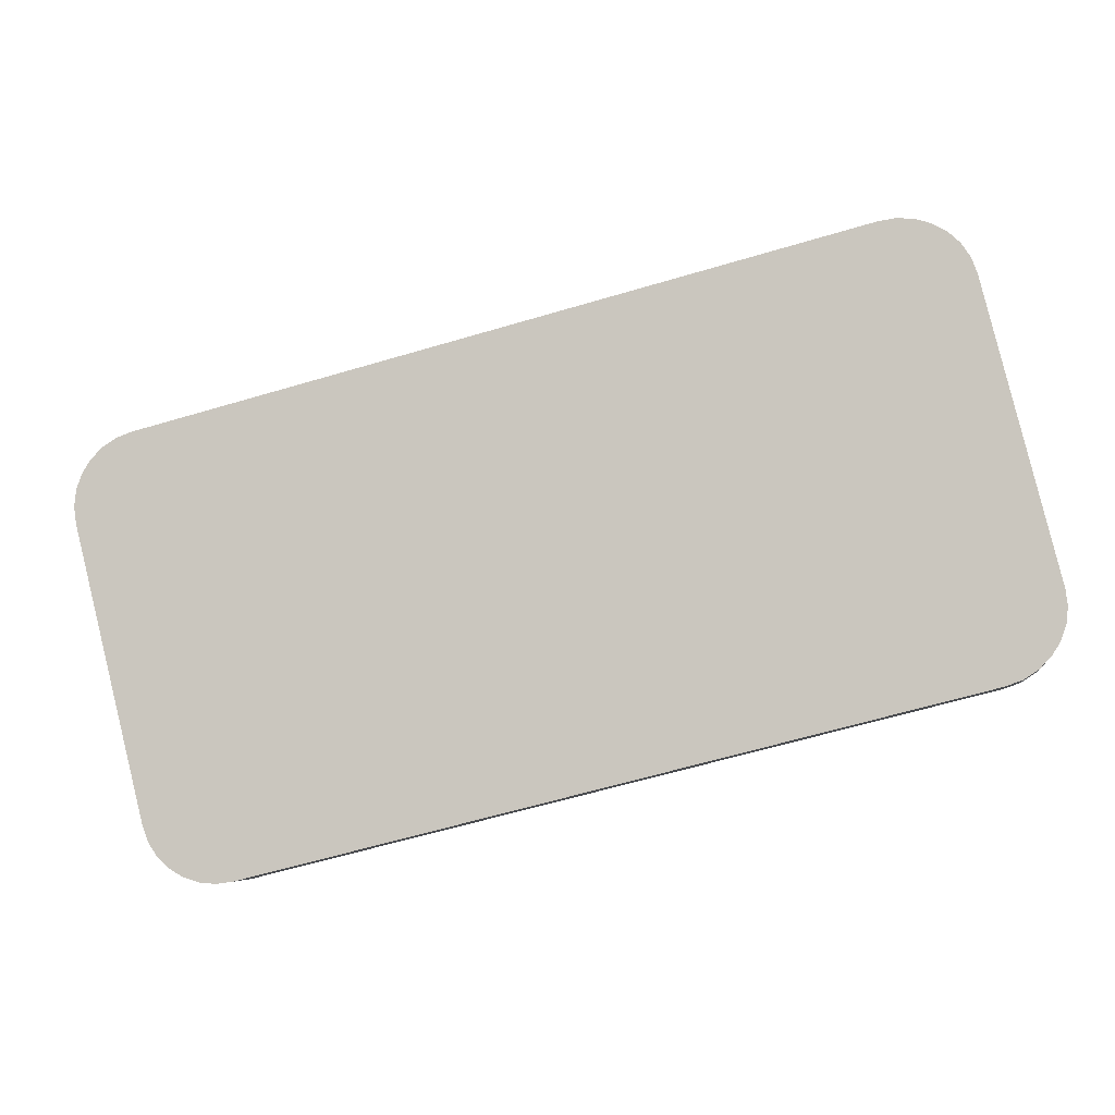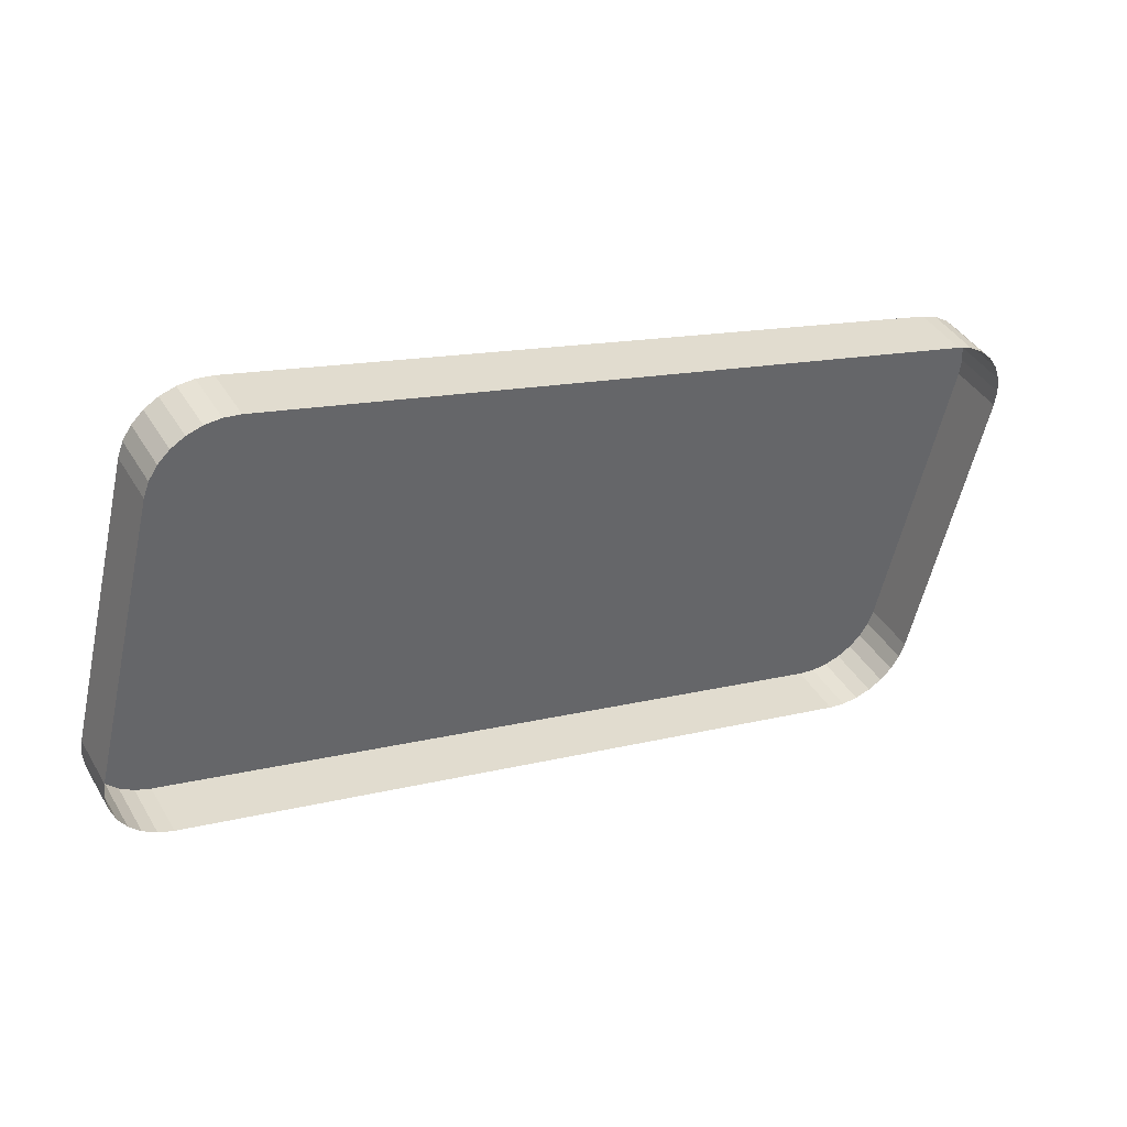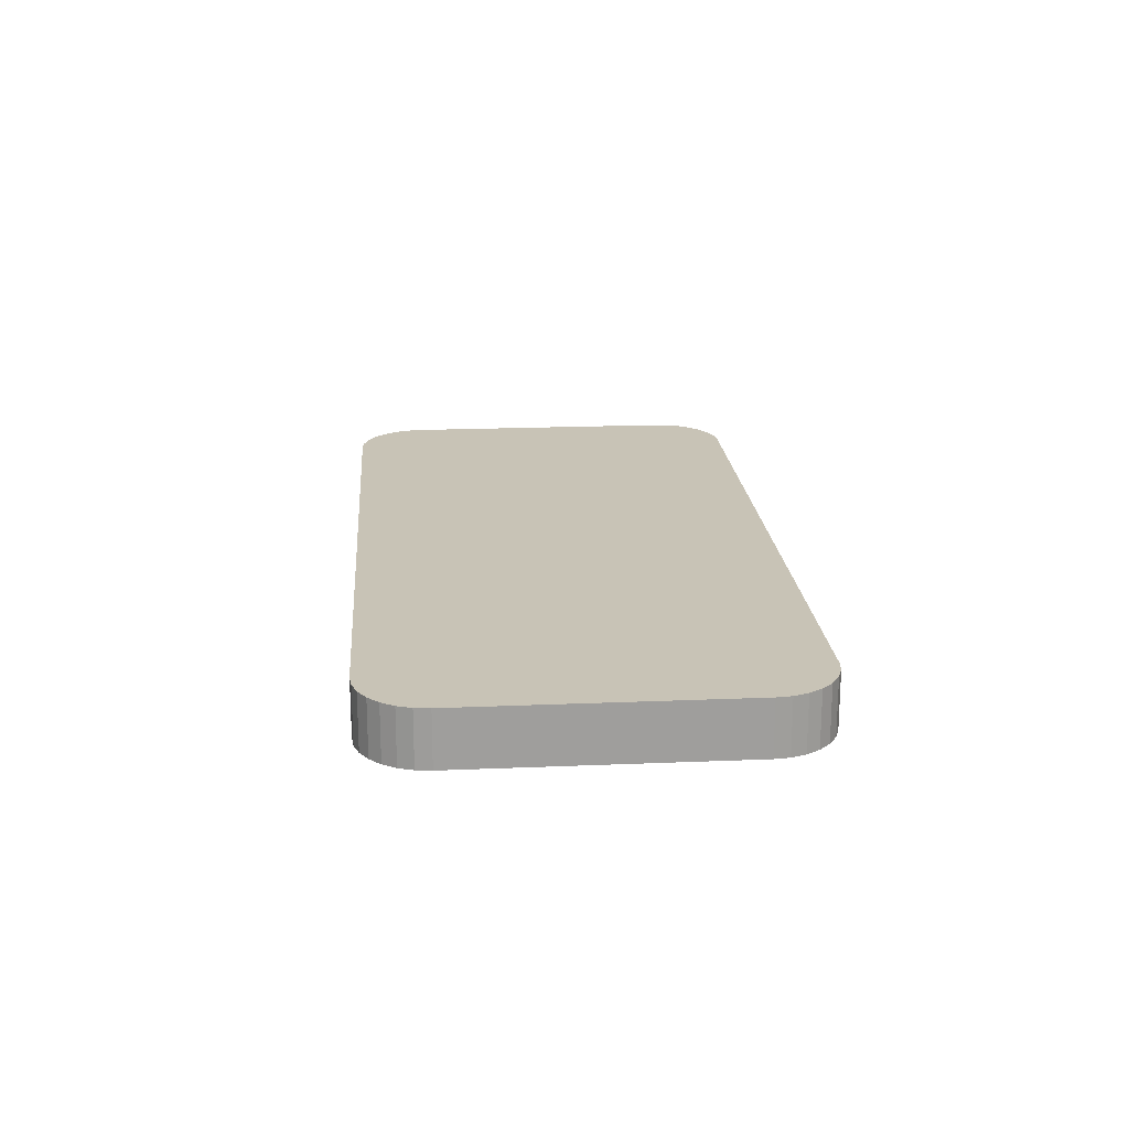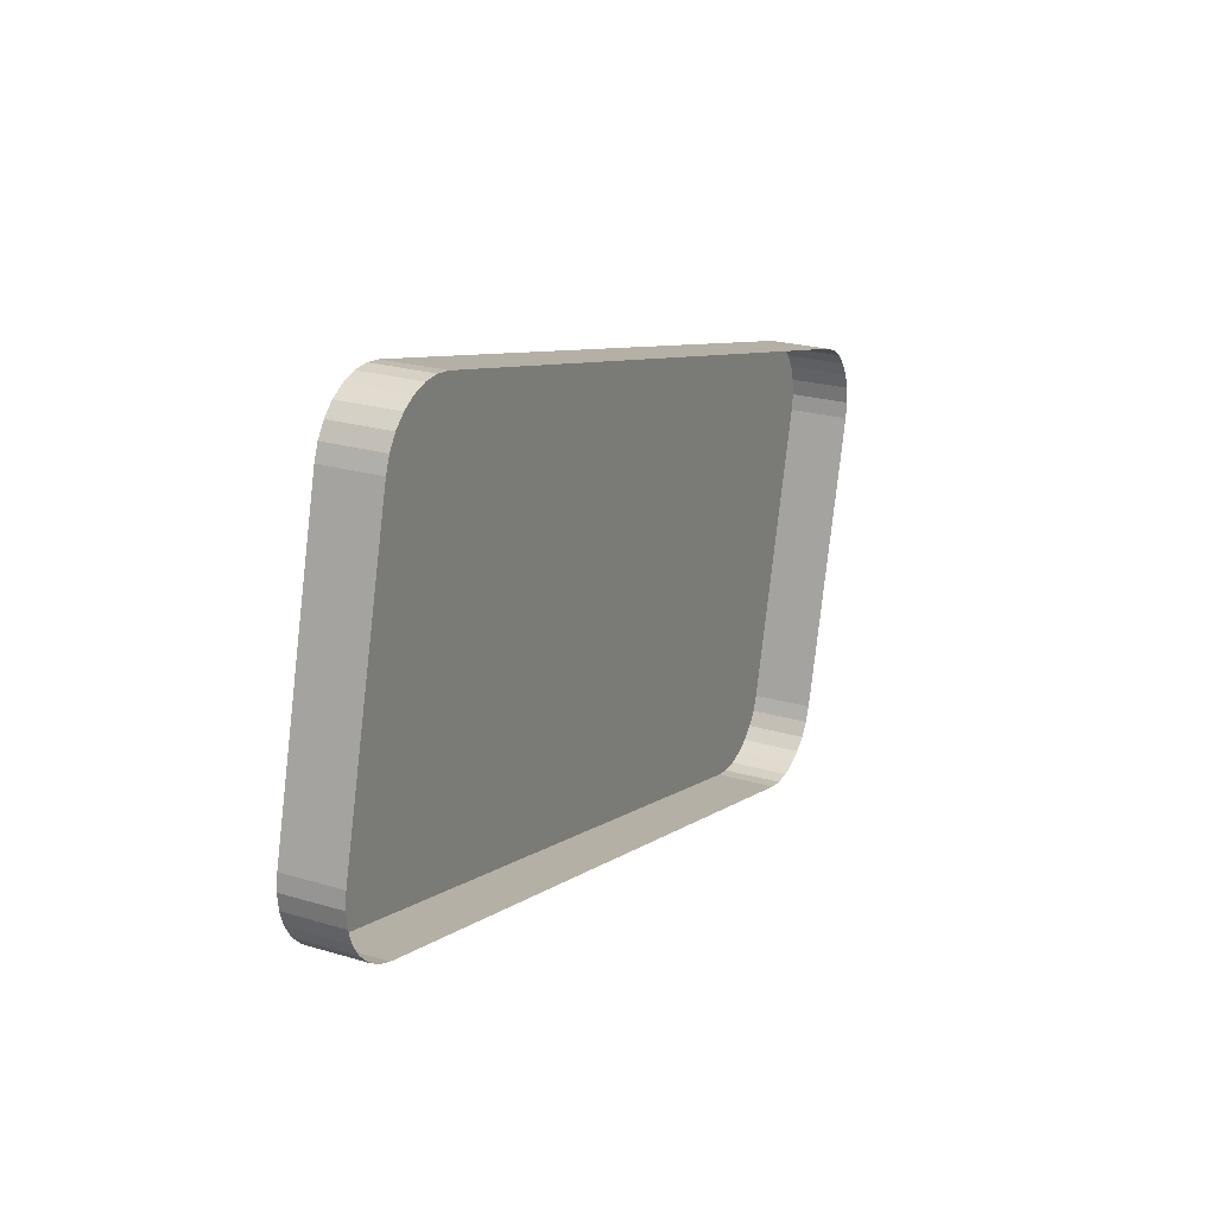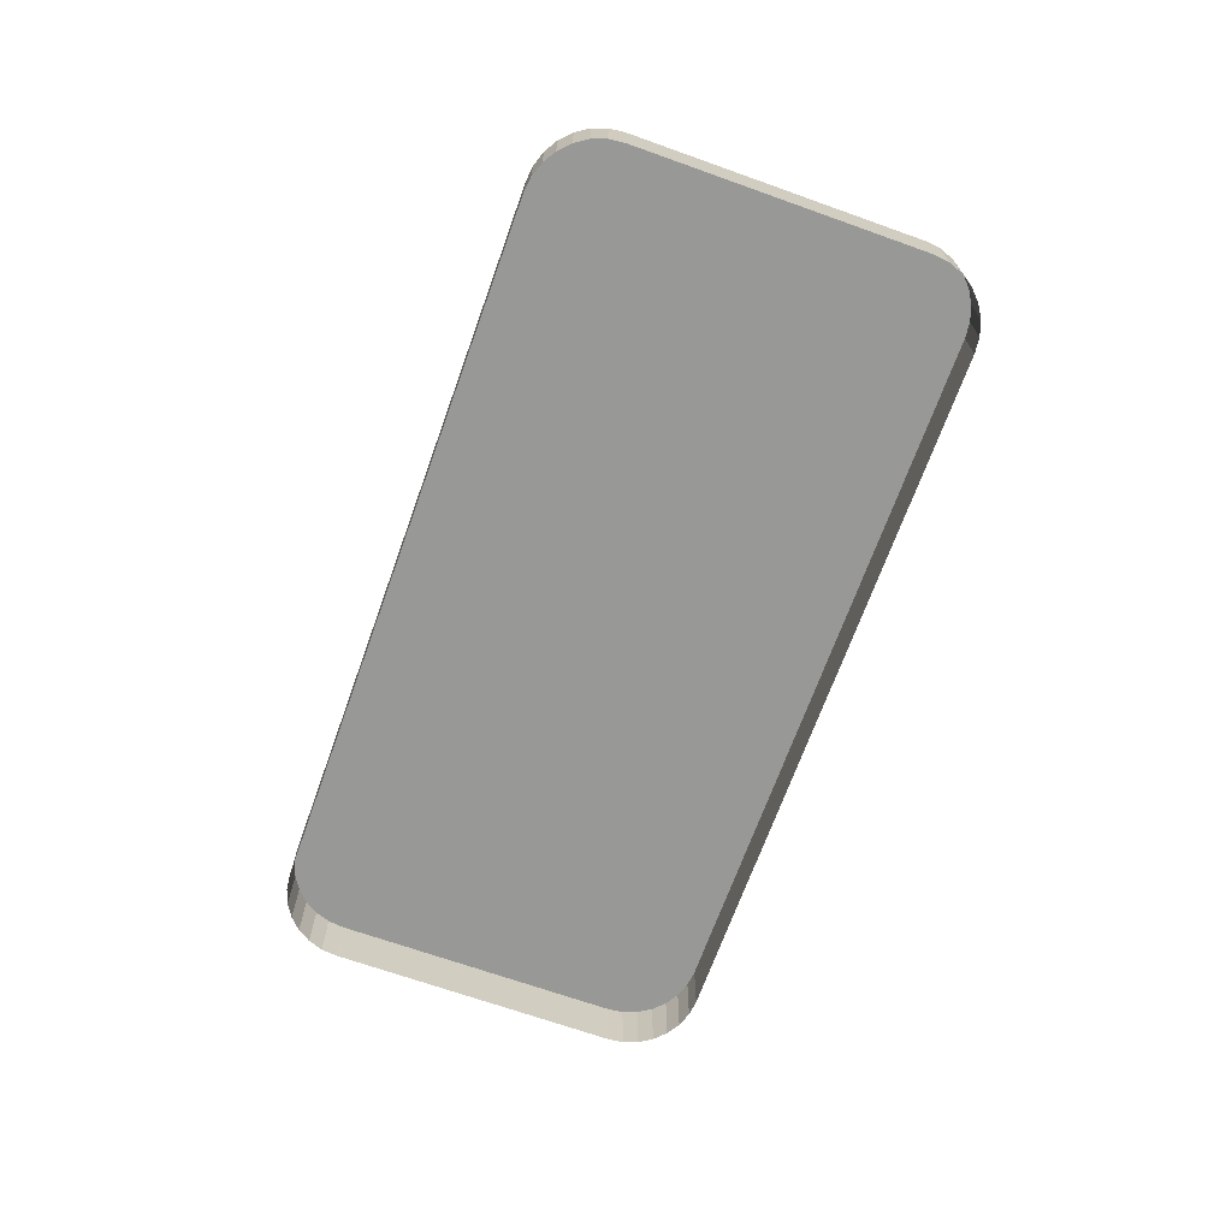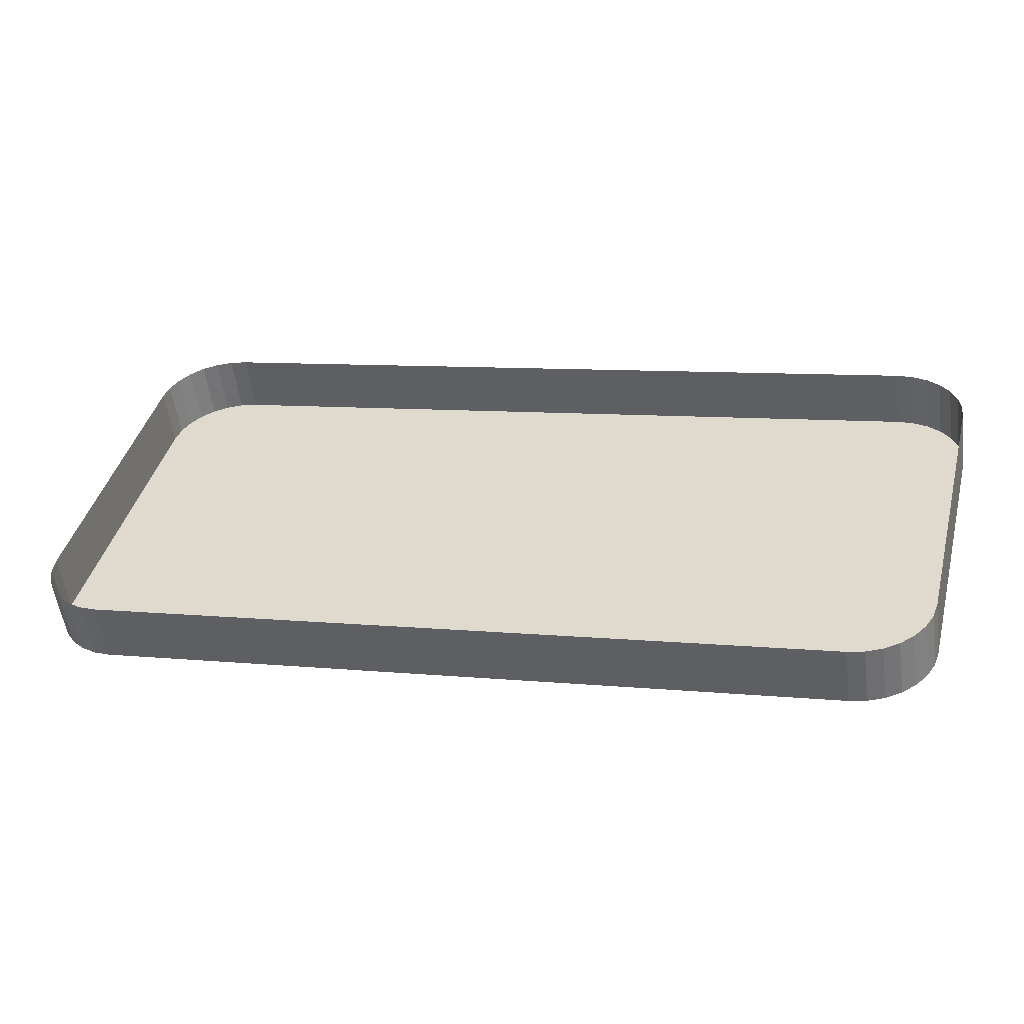
<metadata>
{"format":"obj","ext":"obj","renderer":"f3d","projection":"perspective","resolution":1024,"background":"white","views":[{"elev":-5.5,"azim":9.3,"up":"+Y"},{"elev":40.9,"azim":151.7,"up":"+Y"},{"elev":19.5,"azim":-80.5,"up":"+Z"},{"elev":22.9,"azim":117.2,"up":"+Y"},{"elev":-68.4,"azim":84.3,"up":"+Z"},{"elev":-53.4,"azim":-172.2,"up":"+Y"}]}
</metadata>
<code>
o LM_L_LX_UnderPF
v 139 -366.8 -7.965
v 139 -366.8 -12.67
v 137.7 -366.6 -12.67
v 137.7 -366.6 -7.965
v 137.7 -366.6 -12.67
v 136.4 -366.8 -12.67
v 140.2 -367.1 -7.965
v 140.2 -367.1 -12.67
v 139 -366.8 -12.67
v 141.4 -367.8 -7.965
v 141.4 -367.8 -12.67
v 140.2 -367.1 -12.67
v 142.3 -368.7 -7.965
v 142.3 -368.7 -12.67
v 141.4 -367.8 -12.67
v 137.7 -366.6 -7.965
v 139 -366.8 -7.965
v 137.7 -366.6 -12.67
v 139 -366.8 -7.965
v 140.2 -367.1 -7.965
v 139 -366.8 -12.67
v 136.4 -366.8 -7.965
v 137.7 -366.6 -7.965
v 136.4 -366.8 -12.67
v 140.2 -367.1 -7.965
v 141.4 -367.8 -7.965
v 140.2 -367.1 -12.67
v 143 -369.8 -7.965
v 143 -369.8 -12.67
v 142.3 -368.7 -12.67
v 141.4 -367.8 -7.965
v 142.3 -368.7 -7.965
v 141.4 -367.8 -12.67
v 140.2 -367.1 -7.965
v 139 -366.8 -7.965
v 137.7 -366.6 -7.965
v 142.3 -368.7 -7.965
v 143 -369.8 -7.965
v 142.3 -368.7 -12.67
v 143.5 -371 -7.965
v 143.5 -371 -12.67
v 143 -369.8 -12.67
v 143.5 -371 -7.965
v 140.2 -367.1 -7.965
v 137.7 -366.6 -7.965
v 143.5 -371 -7.965
v 137.7 -366.6 -7.965
v 136.4 -366.8 -7.965
v 143 -369.8 -7.965
v 143.5 -371 -7.965
v 143 -369.8 -12.67
v 143.5 -371 -7.965
v 141.4 -367.8 -7.965
v 140.2 -367.1 -7.965
v 143.5 -371 -7.965
v 142.3 -368.7 -7.965
v 141.4 -367.8 -7.965
v 143.5 -371 -7.965
v 143 -369.8 -7.965
v 142.3 -368.7 -7.965
v 136.4 -366.8 -7.965
v 136.4 -366.8 -12.67
v 79.25 -381.1 -12.67
v 143.5 -371 -7.965
v 149.2 -394.1 -7.965
v 143.5 -371 -12.67
v 143.5 -371 -7.965
v 136.4 -366.8 -7.965
v 144.9 -401.1 -7.965
v 79.25 -381.1 -7.965
v 136.4 -366.8 -7.965
v 79.25 -381.1 -12.67
v 149.2 -394.1 -7.965
v 149.2 -394.1 -12.67
v 143.5 -371 -12.67
v 144.9 -401.1 -7.965
v 136.4 -366.8 -7.965
v 79.25 -381.1 -7.965
v 79.25 -381.1 -12.67
v 78.01 -381.5 -12.67
v 78.01 -381.5 -7.965
v 78.01 -381.5 -12.67
v 76.91 -382.2 -12.67
v 76.91 -382.2 -7.965
v 79.25 -381.1 -7.965
v 79.25 -381.1 -12.67
v 78.01 -381.5 -7.965
v 76.91 -382.2 -7.965
v 76.91 -382.2 -12.67
v 75.99 -383.2 -12.67
v 78.01 -381.5 -7.965
v 78.01 -381.5 -12.67
v 76.91 -382.2 -7.965
v 144.9 -401.1 -7.965
v 149.2 -394.1 -7.965
v 143.5 -371 -7.965
v 75.99 -383.2 -7.965
v 75.99 -383.2 -12.67
v 75.31 -384.3 -12.67
v 79.25 -381.1 -7.965
v 78.01 -381.5 -7.965
v 76.91 -382.2 -7.965
v 75.99 -383.2 -7.965
v 75.31 -384.3 -7.965
v 75.31 -384.3 -12.67
v 74.89 -385.5 -12.67
v 75.31 -384.3 -7.965
v 75.99 -383.2 -7.965
v 75.31 -384.3 -12.67
v 76.91 -382.2 -7.965
v 75.99 -383.2 -7.965
v 75.31 -384.3 -7.965
v 74.89 -385.5 -7.965
v 74.89 -385.5 -12.67
v 74.76 -386.8 -12.67
v 149.4 -395.4 -7.965
v 149.4 -395.4 -12.67
v 149.2 -394.1 -12.67
v 76.91 -382.2 -7.965
v 74.92 -388 -7.965
v 79.25 -381.1 -7.965
v 74.89 -385.5 -7.965
v 75.31 -384.3 -7.965
v 74.89 -385.5 -12.67
v 149.2 -394.1 -7.965
v 76.91 -382.2 -7.965
v 75.31 -384.3 -7.965
v 74.76 -386.8 -7.965
v 74.76 -386.8 -7.965
v 74.76 -386.8 -12.67
v 74.92 -388 -12.67
v 149.3 -396.6 -7.965
v 149.3 -396.6 -12.67
v 149.4 -395.4 -12.67
v 74.76 -386.8 -7.965
v 74.89 -385.5 -7.965
v 74.76 -386.8 -12.67
v 148.9 -397.9 -12.67
v 149.3 -396.6 -12.67
v 149.3 -396.6 -7.965
v 75.31 -384.3 -7.965
v 74.89 -385.5 -7.965
v 74.76 -386.8 -7.965
v 149.4 -395.4 -7.965
v 76.91 -382.2 -7.965
v 74.76 -386.8 -7.965
v 74.92 -388 -7.965
v 74.92 -388 -7.965
v 148.2 -399 -7.965
v 148.2 -399 -12.67
v 148.9 -397.9 -12.67
v 148.9 -397.9 -7.965
v 148.9 -397.9 -12.67
v 149.3 -396.6 -7.965
v 147.3 -399.9 -7.965
v 149.4 -395.4 -7.965
v 149.2 -394.1 -7.965
v 148.9 -397.9 -7.965
v 149.3 -396.6 -7.965
v 149.4 -395.4 -7.965
v 148.9 -397.9 -7.965
v 148.2 -399 -7.965
v 148.9 -397.9 -12.67
v 147.3 -399.9 -7.965
v 147.3 -399.9 -12.67
v 148.2 -399 -12.67
v 148.9 -397.9 -7.965
v 146.2 -400.6 -7.965
v 146.2 -400.6 -12.67
v 147.3 -399.9 -12.67
v 148.2 -399 -7.965
v 147.3 -399.9 -7.965
v 148.2 -399 -12.67
v 144.9 -401.1 -7.965
v 144.9 -401.1 -12.67
v 146.2 -400.6 -12.67
v 147.3 -399.9 -7.965
v 149.2 -394.1 -7.965
v 144.9 -401.1 -7.965
v 147.3 -399.9 -7.965
v 146.2 -400.6 -7.965
v 147.3 -399.9 -12.67
v 147.3 -399.9 -7.965
v 148.2 -399 -7.965
v 148.9 -397.9 -7.965
v 146.2 -400.6 -7.965
v 144.9 -401.1 -7.965
v 146.2 -400.6 -7.965
v 147.3 -399.9 -7.965
v 74.92 -388 -7.965
v 74.92 -388 -12.67
v 80.69 -411.2 -12.67
v 79.25 -381.1 -7.965
v 74.92 -388 -7.965
v 80.69 -411.2 -7.965
v 79.25 -381.1 -7.965
v 87.78 -415.3 -7.965
v 144.9 -401.1 -7.965
v 144.9 -401.1 -7.965
v 87.78 -415.3 -7.965
v 144.9 -401.1 -12.67
v 80.69 -411.2 -7.965
v 87.78 -415.3 -7.965
v 79.25 -381.1 -7.965
v 80.69 -411.2 -7.965
v 74.92 -388 -7.965
v 80.69 -411.2 -12.67
v 87.78 -415.3 -7.965
v 87.78 -415.3 -12.67
v 144.9 -401.1 -12.67
v 80.69 -411.2 -7.965
v 80.69 -411.2 -12.67
v 81.14 -412.4 -12.67
v 81.14 -412.4 -7.965
v 81.14 -412.4 -12.67
v 81.86 -413.5 -12.67
v 81.14 -412.4 -7.965
v 80.69 -411.2 -7.965
v 81.14 -412.4 -12.67
v 81.86 -413.5 -7.965
v 81.86 -413.5 -12.67
v 82.8 -414.3 -12.67
v 82.8 -414.3 -7.965
v 82.8 -414.3 -12.67
v 83.92 -415 -12.67
v 81.86 -413.5 -7.965
v 81.14 -412.4 -7.965
v 81.86 -413.5 -12.67
v 86.48 -415.5 -7.965
v 86.48 -415.5 -12.67
v 87.78 -415.3 -12.67
v 83.92 -415 -7.965
v 83.92 -415 -12.67
v 85.17 -415.4 -12.67
v 85.17 -415.4 -7.965
v 85.17 -415.4 -12.67
v 86.48 -415.5 -12.67
v 80.69 -411.2 -7.965
v 81.14 -412.4 -7.965
v 81.86 -413.5 -7.965
v 82.8 -414.3 -7.965
v 82.8 -414.3 -7.965
v 83.92 -415 -7.965
v 82.8 -414.3 -7.965
v 83.92 -415 -12.67
v 87.78 -415.3 -7.965
v 86.48 -415.5 -7.965
v 87.78 -415.3 -12.67
v 80.69 -411.2 -7.965
v 82.8 -414.3 -7.965
v 83.92 -415 -7.965
v 85.17 -415.4 -7.965
v 83.92 -415 -7.965
v 85.17 -415.4 -12.67
v 86.48 -415.5 -7.965
v 85.17 -415.4 -7.965
v 86.48 -415.5 -12.67
v 80.69 -411.2 -7.965
v 86.48 -415.5 -7.965
v 87.78 -415.3 -7.965
v 80.69 -411.2 -7.965
v 83.92 -415 -7.965
v 86.48 -415.5 -7.965
v 83.92 -415 -7.965
v 85.17 -415.4 -7.965
v 86.48 -415.5 -7.965
f 3 2 1
f 6 5 4
f 9 8 7
f 12 11 10
f 15 14 13
f 18 17 16
f 21 20 19
f 24 23 22
f 27 26 25
f 30 29 28
f 33 32 31
f 36 35 34
f 39 38 37
f 42 41 40
f 45 44 43
f 48 47 46
f 51 50 49
f 54 53 52
f 57 56 55
f 60 59 58
f 63 62 61
f 66 65 64
f 69 68 67
f 72 71 70
f 75 74 73
f 78 77 76
f 81 80 79
f 84 83 82
f 87 86 85
f 90 89 88
f 93 92 91
f 96 95 94
f 99 98 97
f 102 101 100
f 90 88 103
f 106 105 104
f 109 108 107
f 112 111 110
f 115 114 113
f 118 117 116
f 121 120 119
f 124 123 122
f 118 116 125
f 128 127 126
f 131 130 129
f 134 133 132
f 137 136 135
f 140 139 138
f 143 142 141
f 134 132 144
f 147 146 145
f 131 129 148
f 151 150 149
f 154 153 152
f 157 156 155
f 160 159 158
f 163 162 161
f 166 165 164
f 156 167 155
f 170 169 168
f 173 172 171
f 176 175 174
f 179 178 177
f 182 181 180
f 185 184 183
f 176 174 186
f 189 188 187
f 192 191 190
f 195 194 193
f 198 197 196
f 201 200 199
f 204 203 202
f 207 206 205
f 210 209 208
f 213 212 211
f 216 215 214
f 219 218 217
f 222 221 220
f 225 224 223
f 228 227 226
f 231 230 229
f 234 233 232
f 237 236 235
f 240 239 238
f 222 220 241
f 242 240 238
f 245 244 243
f 248 247 246
f 251 250 249
f 254 253 252
f 257 256 255
f 260 259 258
f 263 262 261
f 266 265 264

</code>
